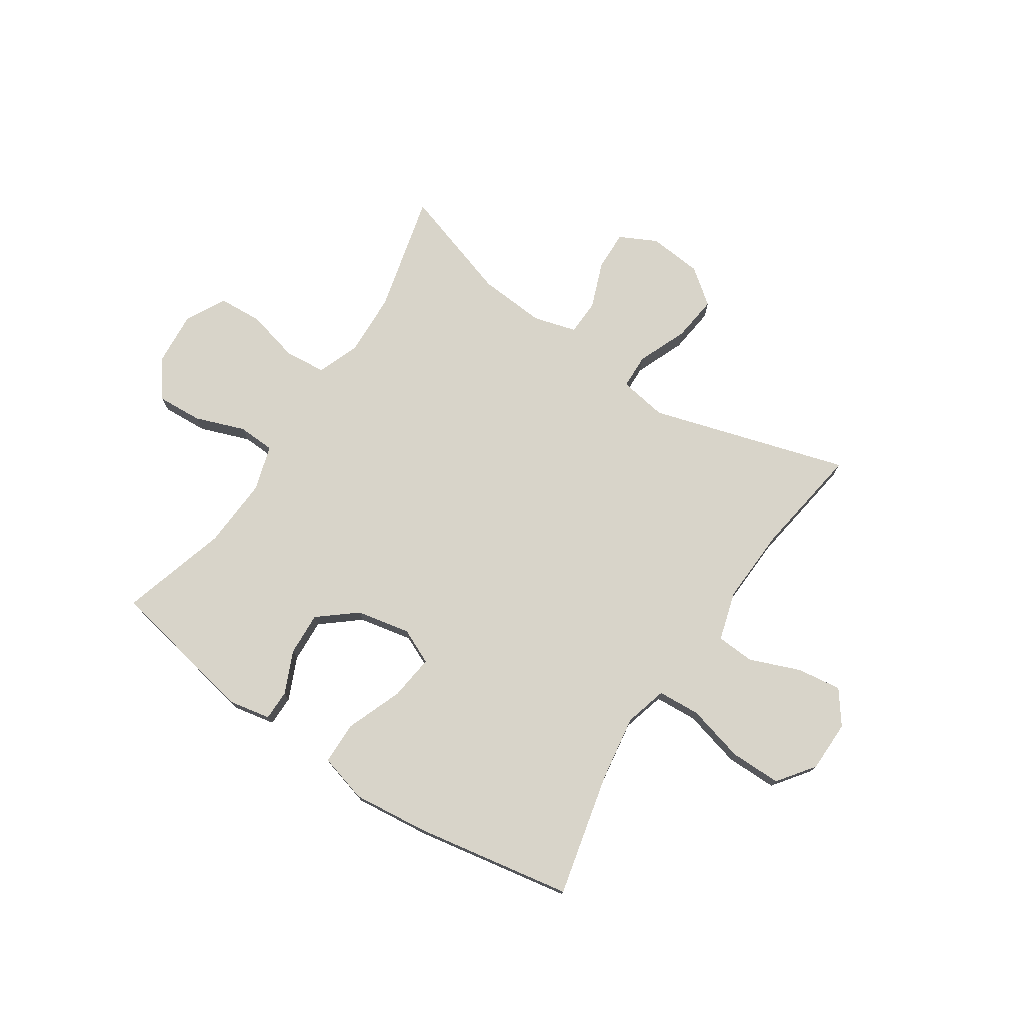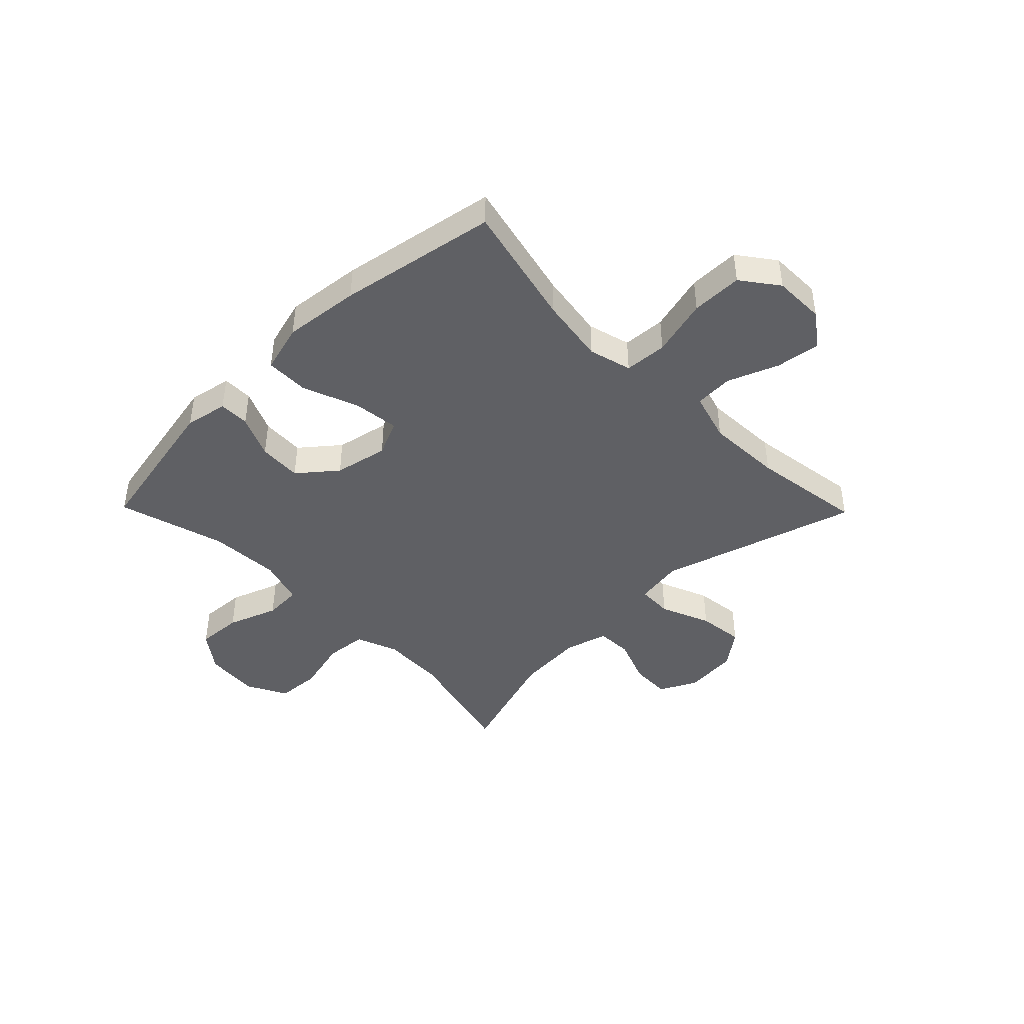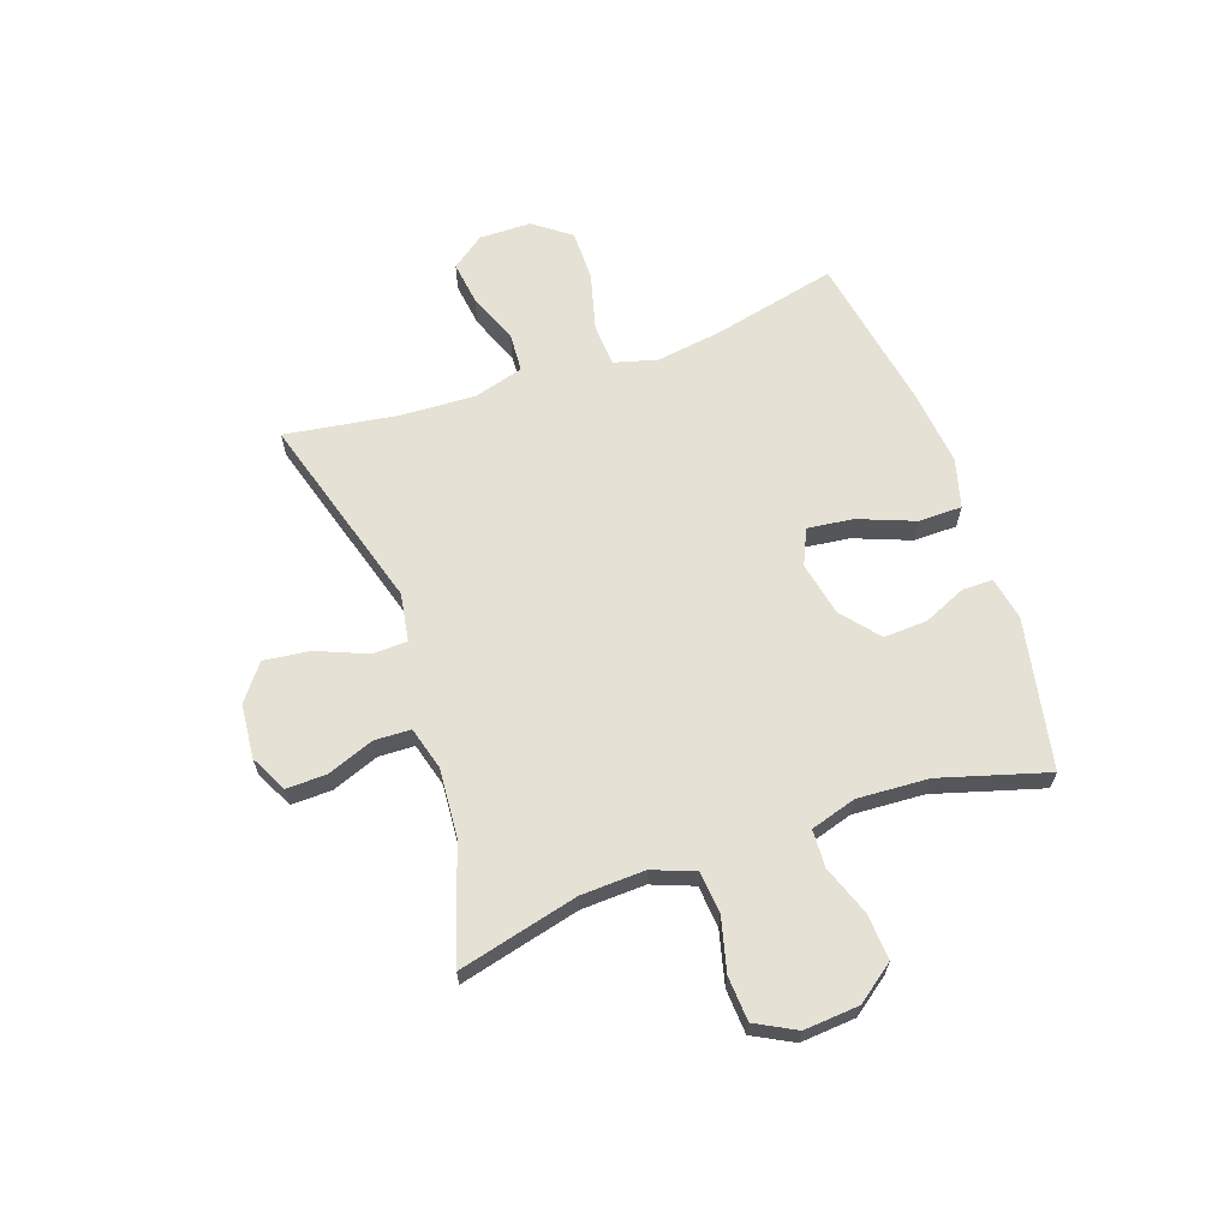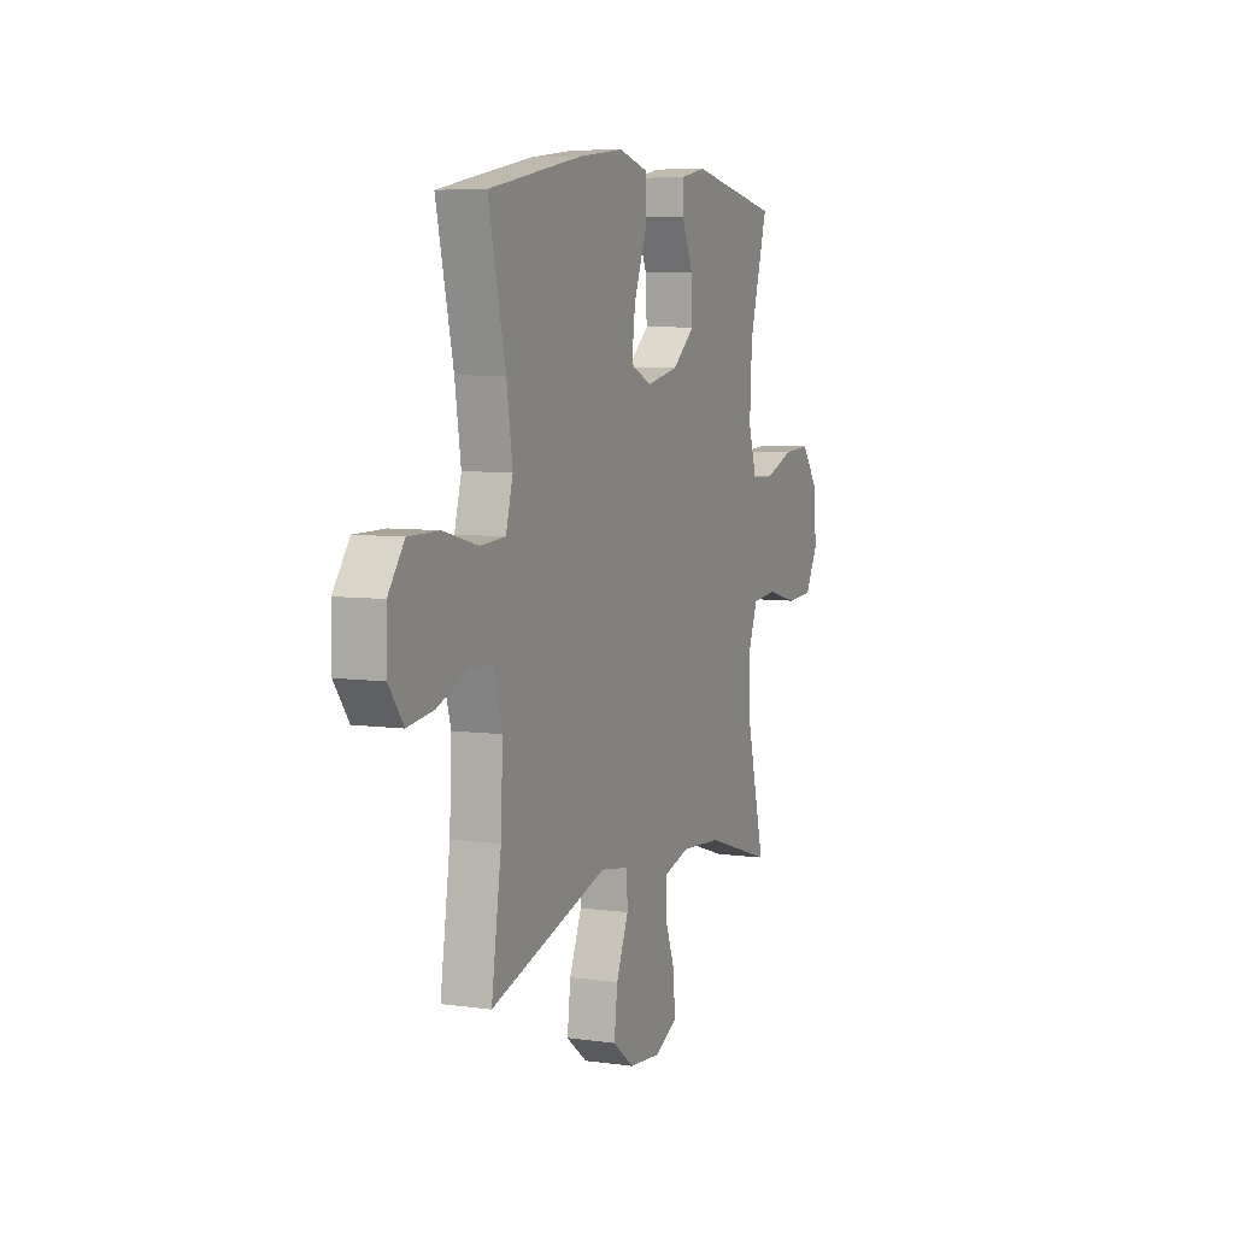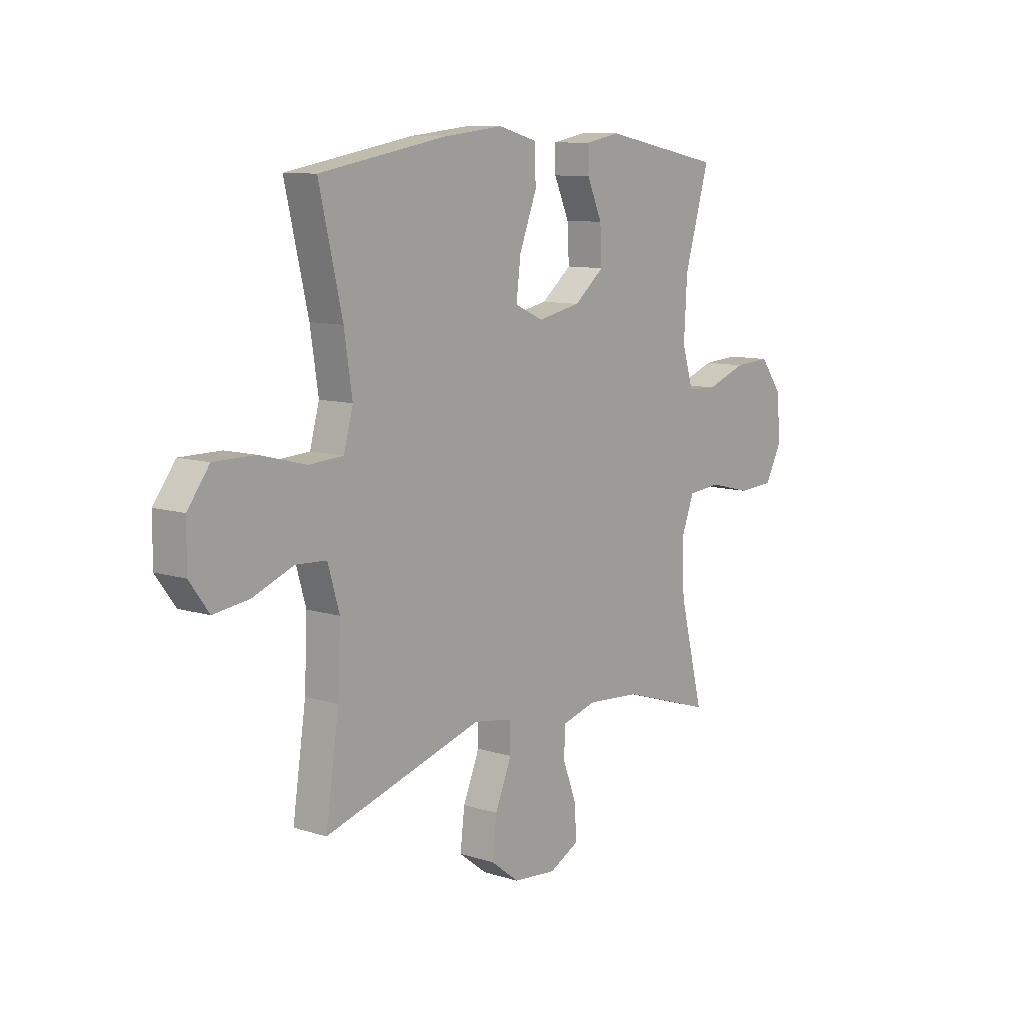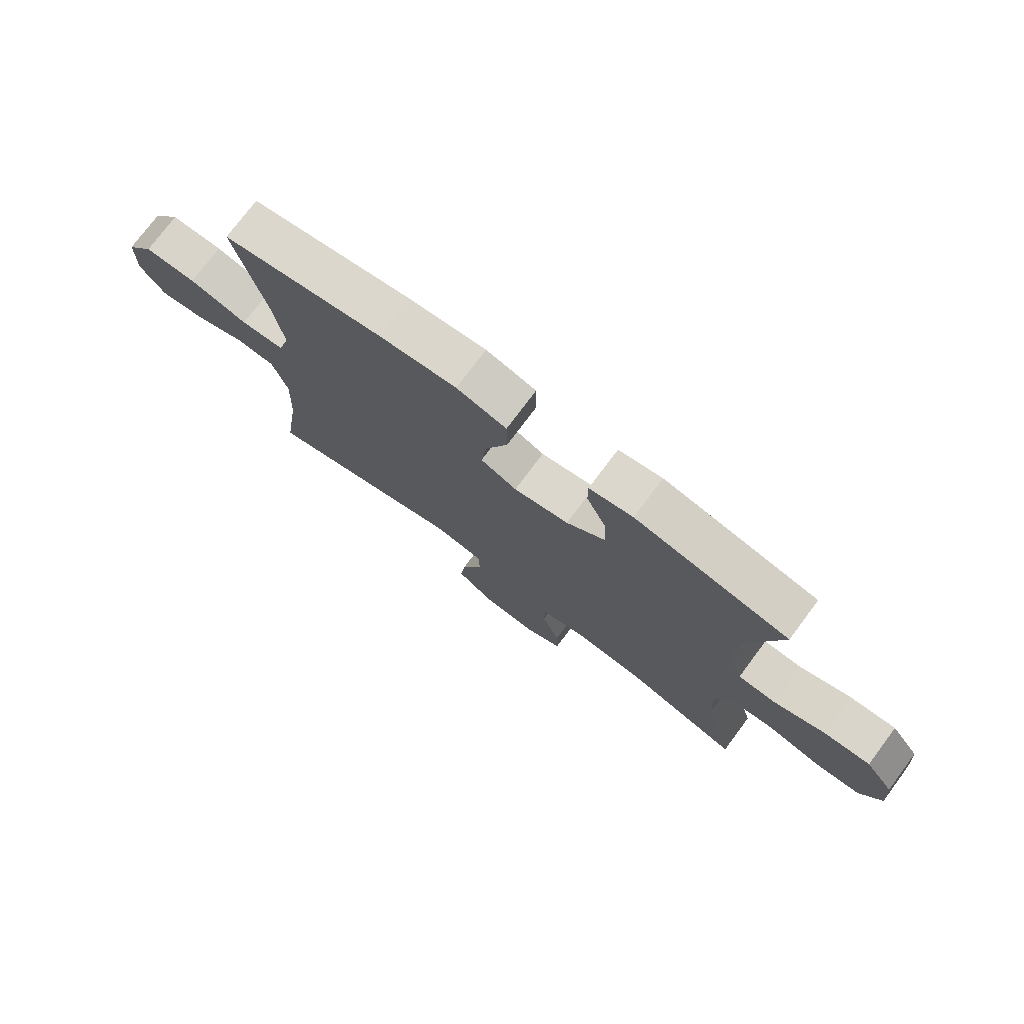
<metadata>
{"format":"obj","ext":"obj","renderer":"f3d","projection":"perspective","resolution":1024,"background":"white","views":[{"elev":75.2,"azim":33.6,"up":"+Y"},{"elev":-43.6,"azim":44.4,"up":"+Y"},{"elev":64.4,"azim":-109.1,"up":"+Y"},{"elev":6.7,"azim":112.3,"up":"+Z"},{"elev":9.8,"azim":129.0,"up":"+Z"},{"elev":75.4,"azim":-143.3,"up":"+Z"}]}
</metadata>
<code>
v 0.5 0.07 0.5
v 0.448 0.07 0.277
v 0.43 0.07 0.158
v 0.451 0.07 0.081
v 0.528 0.07 0.076
v 0.632 0.07 0.103
v 0.724 0.07 0.103
v 0.773 0.07 0.037
v 0.774 0.07 -0.056
v 0.73 0.07 -0.116
v 0.65 0.07 -0.105
v 0.559 0.07 -0.069
v 0.49 0.07 -0.073
v 0.464 0.07 -0.162
v 0.47 0.07 -0.298
v 0.5 0.07 -0.5
v 0.144 0.07 -0.394
v 0.057 0.07 -0.408
v 0.055 0.07 -0.471
v 0.092 0.07 -0.561
v 0.102 0.07 -0.644
v 0.038 0.07 -0.693
v -0.059 0.07 -0.702
v -0.126 0.07 -0.668
v -0.124 0.07 -0.596
v -0.092 0.07 -0.512
v -0.094 0.07 -0.447
v -0.172 0.07 -0.425
v -0.293 0.07 -0.434
v -0.5 0.07 -0.5
v -0.446 0.07 -0.285
v -0.441 0.07 -0.17
v -0.47 0.07 -0.094
v -0.545 0.07 -0.087
v -0.641 0.07 -0.111
v -0.721 0.07 -0.106
v -0.759 0.07 -0.034
v -0.751 0.07 0.065
v -0.701 0.07 0.132
v -0.619 0.07 0.127
v -0.529 0.07 0.094
v -0.462 0.07 0.097
v -0.437 0.07 0.179
v -0.444 0.07 0.307
v -0.5 0.07 0.5
v -0.229 0.07 0.553
v -0.152 0.07 0.538
v -0.152 0.07 0.483
v -0.186 0.07 0.406
v -0.19 0.07 0.328
v -0.122 0.07 0.272
v -0.025 0.07 0.252
v 0.039 0.07 0.281
v 0.029 0.07 0.363
v -0.01 0.07 0.464
v -0.009 0.07 0.542
v 0.079 0.07 0.566
v 0.216 0.07 0.551
v 0.5 0 0.5
v 0.448 0 0.277
v 0.43 0 0.158
v 0.451 0 0.081
v 0.528 0 0.076
v 0.632 0 0.103
v 0.724 0 0.103
v 0.773 0 0.037
v 0.774 0 -0.056
v 0.73 0 -0.116
v 0.65 0 -0.105
v 0.559 0 -0.069
v 0.49 0 -0.073
v 0.464 0 -0.162
v 0.47 0 -0.298
v 0.5 0 -0.5
v 0.144 0 -0.394
v 0.057 0 -0.408
v 0.055 0 -0.471
v 0.092 0 -0.561
v 0.102 0 -0.644
v 0.038 0 -0.693
v -0.059 0 -0.702
v -0.126 0 -0.668
v -0.124 0 -0.596
v -0.092 0 -0.512
v -0.094 0 -0.447
v -0.172 0 -0.425
v -0.293 0 -0.434
v -0.5 0 -0.5
v -0.446 0 -0.285
v -0.441 0 -0.17
v -0.47 0 -0.094
v -0.545 0 -0.087
v -0.641 0 -0.111
v -0.721 0 -0.106
v -0.759 0 -0.034
v -0.751 0 0.065
v -0.701 0 0.132
v -0.619 0 0.127
v -0.529 0 0.094
v -0.462 0 0.097
v -0.437 0 0.179
v -0.444 0 0.307
v -0.5 0 0.5
v -0.229 0 0.553
v -0.152 0 0.538
v -0.152 0 0.483
v -0.186 0 0.406
v -0.19 0 0.328
v -0.122 0 0.272
v -0.025 0 0.252
v 0.039 0 0.281
v 0.029 0 0.363
v -0.01 0 0.464
v -0.009 0 0.542
v 0.079 0 0.566
v 0.216 0 0.551
f 58 1 2
f 57 58 2
f 56 57 2
f 55 56 2
f 54 55 2
f 53 54 2 3
f 52 53 3 4
f 51 52 4
f 47 48 49
f 46 47 49
f 45 46 49
f 44 45 49
f 43 44 49 50
f 42 43 50 51
f 39 40 41
f 38 39 41
f 37 38 41
f 36 37 41
f 35 36 41
f 34 35 41
f 33 34 41 42
f 42 51 4
f 33 42 4
f 32 33 4
f 29 30 31
f 32 4 5
f 31 32 5
f 29 31 5
f 28 29 5
f 24 25 26
f 23 24 26
f 22 23 26
f 21 22 26
f 20 21 26
f 19 20 26
f 18 19 26 27
f 15 16 17
f 14 15 17 18
f 27 28 5
f 18 27 5
f 14 18 5
f 13 14 5
f 9 10 11 12
f 9 12 13
f 8 9 13
f 7 8 13
f 6 7 13
f 5 6 13
f 60 59 116
f 60 116 115
f 60 115 114
f 60 114 113
f 60 113 112
f 61 60 112 111
f 62 61 111 110
f 62 110 109
f 107 106 105
f 107 105 104
f 107 104 103
f 107 103 102
f 108 107 102 101
f 109 108 101 100
f 99 98 97
f 99 97 96
f 99 96 95
f 99 95 94
f 99 94 93
f 99 93 92
f 100 99 92 91
f 62 109 100
f 62 100 91
f 62 91 90
f 89 88 87
f 63 62 90
f 63 90 89
f 63 89 87
f 63 87 86
f 84 83 82
f 84 82 81
f 84 81 80
f 84 80 79
f 84 79 78
f 84 78 77
f 85 84 77 76
f 75 74 73
f 76 75 73 72
f 63 86 85
f 63 85 76
f 63 76 72
f 63 72 71
f 70 69 68 67
f 71 70 67
f 71 67 66
f 71 66 65
f 71 65 64
f 71 64 63
f 1 59 60 2
f 2 60 61 3
f 3 61 62 4
f 4 62 63 5
f 5 63 64 6
f 6 64 65 7
f 7 65 66 8
f 8 66 67 9
f 9 67 68 10
f 10 68 69 11
f 11 69 70 12
f 12 70 71 13
f 13 71 72 14
f 14 72 73 15
f 15 73 74 16
f 16 74 75 17
f 17 75 76 18
f 18 76 77 19
f 19 77 78 20
f 20 78 79 21
f 21 79 80 22
f 22 80 81 23
f 23 81 82 24
f 24 82 83 25
f 25 83 84 26
f 26 84 85 27
f 27 85 86 28
f 28 86 87 29
f 29 87 88 30
f 30 88 89 31
f 31 89 90 32
f 32 90 91 33
f 33 91 92 34
f 34 92 93 35
f 35 93 94 36
f 36 94 95 37
f 37 95 96 38
f 38 96 97 39
f 39 97 98 40
f 40 98 99 41
f 41 99 100 42
f 42 100 101 43
f 43 101 102 44
f 44 102 103 45
f 45 103 104 46
f 46 104 105 47
f 47 105 106 48
f 48 106 107 49
f 49 107 108 50
f 50 108 109 51
f 51 109 110 52
f 52 110 111 53
f 53 111 112 54
f 54 112 113 55
f 55 113 114 56
f 56 114 115 57
f 57 115 116 58
f 58 116 59 1

</code>
